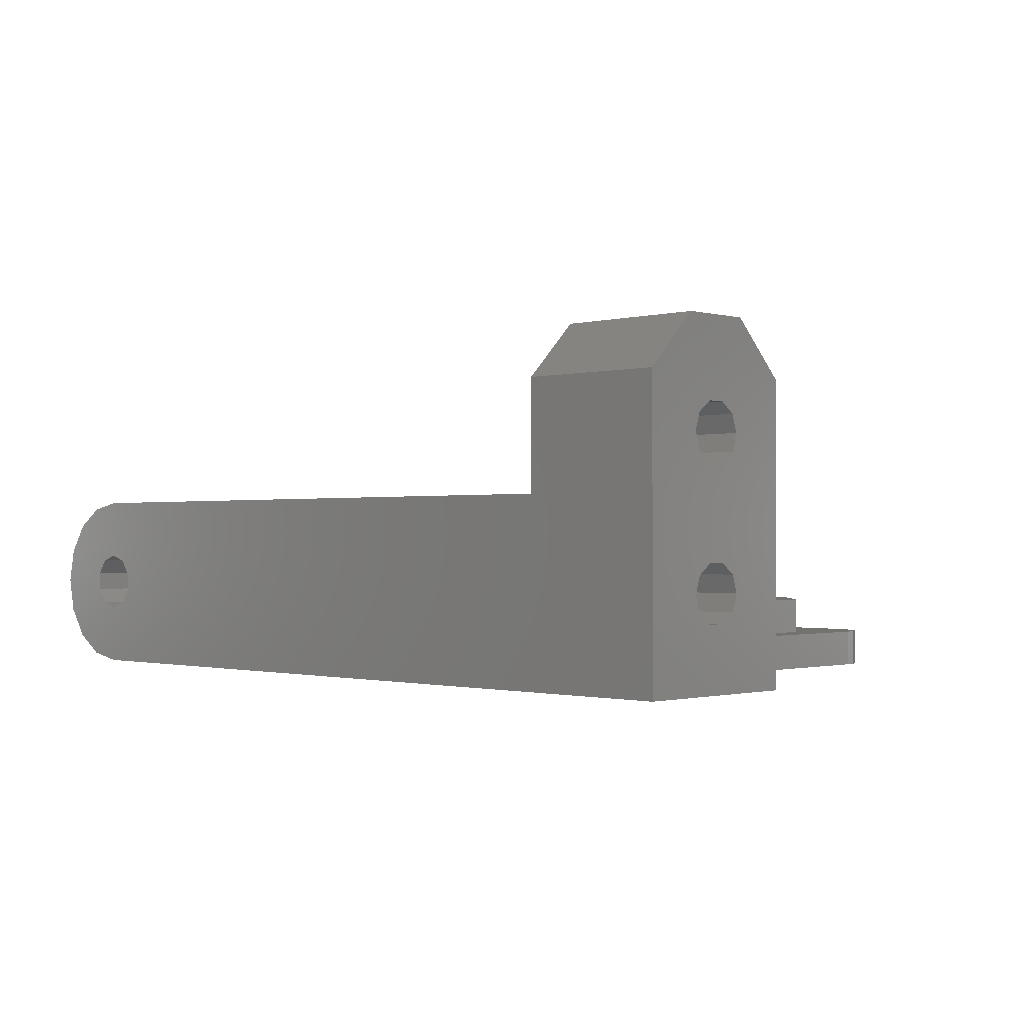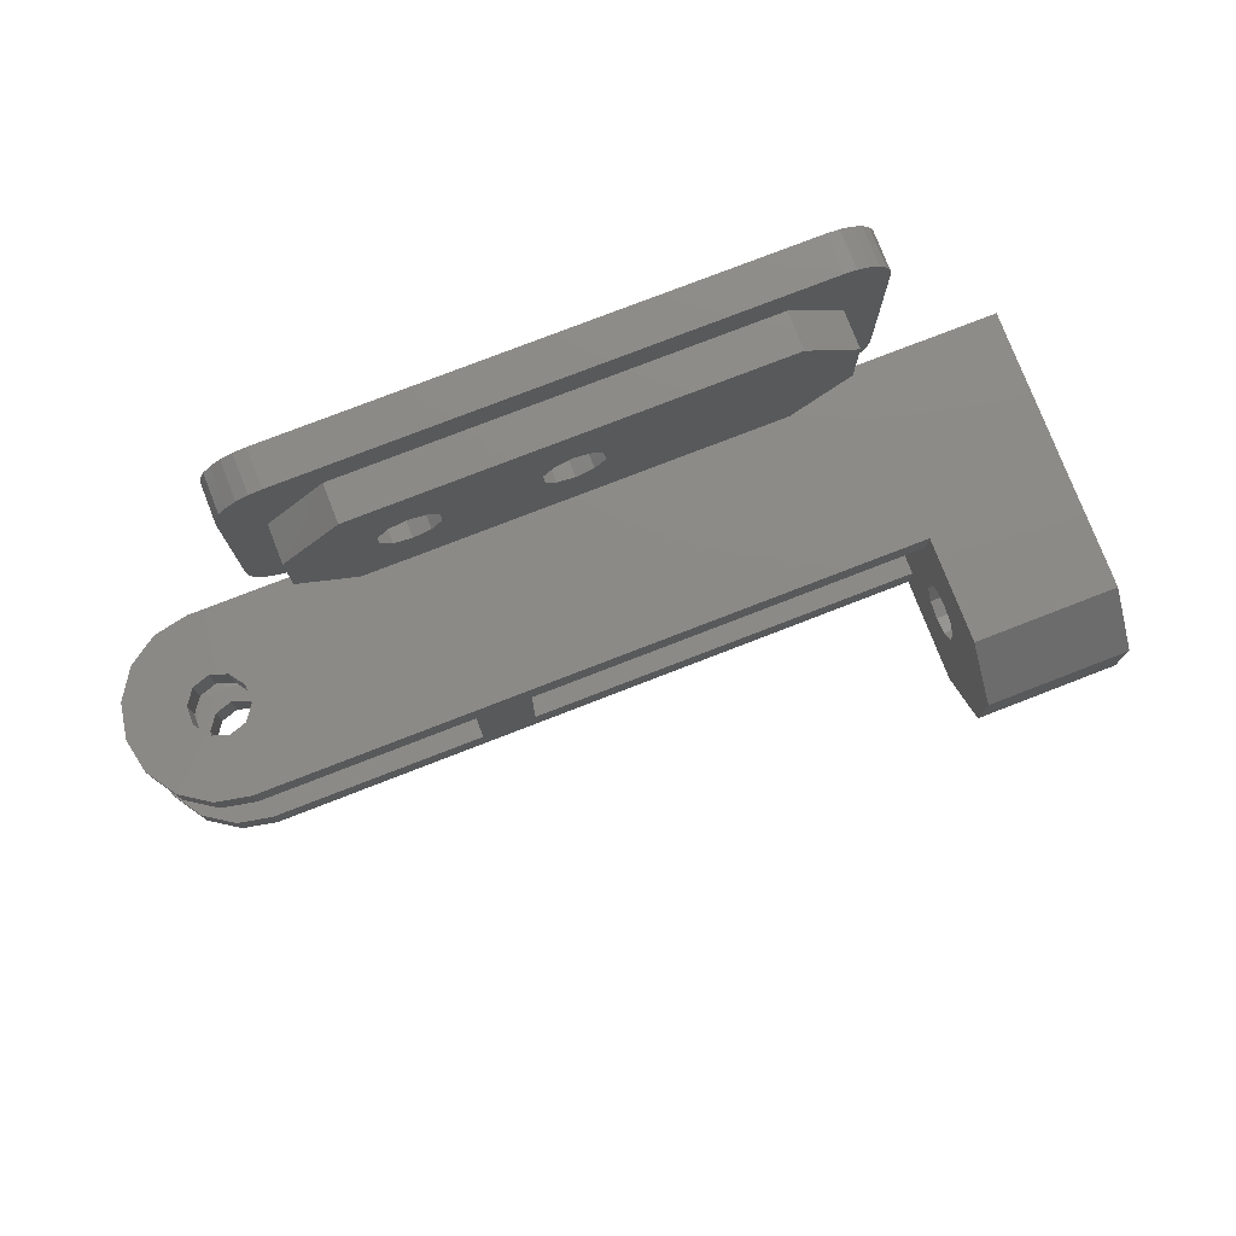
<metadata>
{"format":"stl","ext":"stl","renderer":"f3d","projection":"perspective","resolution":1024,"background":"white","views":[{"elev":-0.8,"azim":44.5,"up":"+Z"},{"elev":77.5,"azim":-21.2,"up":"+Y"}]}
</metadata>
<code>
# stl→obj: 376 verts, 776 faces
v -21.91 -7.15 0.3806
v -20 -5.15 0
v -20 -7.15 0
v -21.91 -5.15 0.3806
v -24.62 -7.15 3.087
v -25 -5.15 5
v -24.62 -5.15 3.087
v -25 -7.15 5
v -23.54 -7.15 1.464
v -23.54 -5.15 1.464
v -24.62 -5.15 6.913
v -24.62 -7.15 6.913
v -23.54 -5.15 8.536
v -23.54 -7.15 8.536
v -21.91 -7.15 9.619
v -21.91 -5.15 9.619
v -20 -7.15 10
v -20.57 -7.15 8.136
v -20 -7.15 8.25
v -21.24 -7.15 8.003
v -21.81 -7.15 7.623
v -22.3 -7.15 7.298
v -22.62 -7.15 6.811
v -23 -7.15 6.244
v -23.14 -7.15 5.574
v -23.25 -7.15 5
v -23.14 -7.15 4.426
v -23 -7.15 3.756
v -22.62 -7.15 3.189
v -22.3 -7.15 2.702
v -21.81 -7.15 2.377
v -21.24 -7.15 1.997
v -20.57 -7.15 1.864
v -19.43 -7.15 8.136
v -18.76 -7.15 8.003
v -18.19 -7.15 7.623
v -17.7 -7.15 7.298
v -8 -7.15 10
v -17.38 -7.15 6.811
v -17 -7.15 6.244
v -16.86 -7.15 5.574
v -16.75 -7.15 5
v -8 -7.15 0
v -16.86 -7.15 4.426
v -17 -7.15 3.756
v -17.38 -7.15 3.189
v -17.7 -7.15 2.702
v -20 -7.15 1.75
v -19.43 -7.15 1.864
v -18.76 -7.15 1.997
v -18.19 -7.15 2.377
v -5 -7.15 0
v 17 -7.15 10
v -5 -7.15 10
v 17 -7.15 0
v -20 -5.15 10
v 25 -5.15 15.88
v 17 -5.15 10
v 17 -5.15 15.88
v -18.43 -5.15 5.51
v -20 -5.15 6.65
v -19.03 -5.15 6.335
v -20.97 -5.15 6.335
v -18.43 -5.15 4.49
v -19.03 -5.15 3.665
v -21.57 -5.15 4.49
v -20 -5.15 3.35
v 25 -5.15 0
v -20.97 -5.15 3.665
v -21.57 -5.15 5.51
v -19.04 -7.45 7.31
v -20 -7.45 7.5
v -20 -7.45 2.5
v -20.96 -7.45 2.69
v -21.77 -7.45 3.232
v -18.23 -7.45 6.768
v -18.23 -7.45 3.232
v -17.5 -7.45 5
v -22.5 -7.45 5
v -21.77 -7.45 6.768
v -17.69 -7.45 5.957
v -19.04 -7.45 2.69
v -20 -7.45 6.65
v -20.96 -7.45 7.31
v -20.97 -7.45 6.335
v -19.03 -7.45 6.335
v -21.57 -7.45 5.51
v -22.31 -7.45 5.957
v -21.57 -7.45 4.49
v -22.31 -7.45 4.043
v -20.97 -7.45 3.665
v -18.43 -7.45 5.51
v -18.43 -7.45 4.49
v -17.69 -7.45 4.043
v -19.03 -7.45 3.665
v -20 -7.45 3.35
v -5 -12.85 10
v 17 -14.85 10
v 17 -12.85 10
v -8 -12.85 10
v -20 -14.85 10
v -20 -12.85 10
v 25 -14.85 0
v 22 -12.75 0
v 20 -12.75 0
v 17 -12.85 0
v 20 -7.25 0
v -5 -12.85 0
v -8 -12.85 0
v -20 -14.85 0
v -20 -12.85 0
v 22 -7.25 0
v 25 -8.706 5.94
v 25 -8.706 12.06
v 25 -8.4 5
v 25 -9.506 11.48
v 25 -9.506 6.522
v 25 -10.49 11.48
v 25 -10.49 6.522
v 25 -11.29 12.06
v 25 -11.29 5.94
v 25 -14.85 15.88
v 25 -11.6 13
v 25 -8.706 13.94
v 25 -8.4 13
v 25 -9.506 14.52
v 25 -8.07 18.8
v 25 -10.49 14.52
v 25 -11.93 18.8
v 25 -11.29 13.94
v 25 -8.706 4.06
v 25 -9.506 3.478
v 25 -10.49 3.478
v 25 -11.6 5
v 25 -11.29 4.06
v -21.91 -14.85 0.3806
v -21.91 -12.85 0.3806
v -24.62 -14.85 3.087
v -25 -12.85 5
v -24.62 -12.85 3.087
v -25 -14.85 5
v -23.54 -14.85 1.464
v -23.54 -12.85 1.464
v -24.62 -12.85 6.913
v -24.62 -14.85 6.913
v -23.54 -12.85 8.536
v -23.54 -14.85 8.536
v -21.91 -14.85 9.619
v -21.91 -12.85 9.619
v -17.7 -12.85 7.298
v -19.43 -12.85 8.136
v -18.76 -12.85 8.003
v -20.57 -12.85 8.136
v -20 -12.85 8.25
v -18.19 -12.85 7.623
v -17.38 -12.85 6.811
v -17 -12.85 6.244
v -16.86 -12.85 5.574
v -16.75 -12.85 5
v -16.86 -12.85 4.426
v -17 -12.85 3.756
v -17.38 -12.85 3.189
v -21.81 -12.85 2.377
v -20 -12.85 1.75
v -19.43 -12.85 1.864
v -18.76 -12.85 1.997
v -17.7 -12.85 2.702
v -18.19 -12.85 2.377
v -20.57 -12.85 1.864
v -21.24 -12.85 8.003
v -21.81 -12.85 7.623
v -22.3 -12.85 7.298
v -22.62 -12.85 6.811
v -23 -12.85 6.244
v -23.14 -12.85 5.574
v -23.25 -12.85 5
v -23.14 -12.85 4.426
v -23 -12.85 3.756
v -22.62 -12.85 3.189
v -22.3 -12.85 2.702
v -21.24 -12.85 1.997
v -20 -14.85 6.65
v 17 -14.85 15.88
v -20.97 -14.85 6.335
v -21.57 -14.85 5.51
v -19.03 -14.85 6.335
v -18.43 -14.85 5.51
v -18.43 -14.85 4.49
v -19.03 -14.85 3.665
v -20 -14.85 3.35
v -20.97 -14.85 3.665
v -21.57 -14.85 4.49
v -19.04 -12.55 7.31
v -20 -12.55 7.5
v -20 -12.55 2.5
v -20.96 -12.55 2.69
v -21.77 -12.55 3.232
v -18.23 -12.55 6.768
v -18.23 -12.55 3.232
v -17.5 -12.55 5
v -22.5 -12.55 5
v -21.77 -12.55 6.768
v -17.69 -12.55 5.957
v -19.04 -12.55 2.69
v -20 -12.55 6.65
v -19.03 -12.55 6.335
v -20.96 -12.55 7.31
v -20.97 -12.55 6.335
v -18.43 -12.55 5.51
v -18.43 -12.55 4.49
v -17.69 -12.55 4.043
v -19.03 -12.55 3.665
v -21.57 -12.55 5.51
v -22.31 -12.55 5.957
v -21.57 -12.55 4.49
v -22.31 -12.55 4.043
v -20.97 -12.55 3.665
v -20 -12.55 3.35
v 17 -8.07 18.8
v 17 -11.93 18.8
v 17 -9.506 6.522
v 17 -8.706 5.94
v 17 -8.706 12.06
v 17 -8.4 13
v 17 -9.506 11.48
v 17 -10.49 6.522
v 17 -10.49 11.48
v 17 -11.29 5.94
v 17 -11.6 5
v 17 -11.29 12.06
v 17 -8.4 5
v 17 -8.706 4.06
v 17 -9.506 3.478
v 17 -10.49 3.478
v 17 -11.6 13
v 17 -11.29 4.06
v 17 -8.706 13.94
v 17 -9.506 14.52
v 17 -10.49 14.52
v 17 -11.29 13.94
v 22 -8.4 5
v 22 -8.706 5.94
v 20 -8.706 5.94
v 20 -8.4 5
v 22 -9.506 6.522
v 20 -9.506 6.522
v 22 -11.29 5.94
v 22 -11.6 5
v 20 -11.6 5
v 20 -11.29 5.94
v 22 -10.49 6.522
v 20 -10.49 6.522
v 22 -9.506 3.478
v 22 -10.49 3.478
v 20 -10.49 3.478
v 20 -9.506 3.478
v 22 -11.29 4.06
v 20 -11.29 4.06
v 22 -8.706 4.06
v 20 -8.706 4.06
v 20 -12.75 7.75
v 22 -12.75 7.75
v 22 -7.25 7.75
v 20 -7.25 7.75
v 13.85 11.88 2.005
v 10.88 14.85 4
v 13.85 11.88 4
v 10.88 14.85 2.005
v -10.88 14.85 2.005
v -13.85 11.88 4
v -10.88 14.85 4
v -13.85 11.88 2.005
v 10.88 5.15 2.005
v 13.85 8.12 4
v 10.88 5.15 4
v 13.85 8.12 2.005
v -13.85 8.12 2.005
v -10.88 5.15 4
v -13.85 8.12 4
v -10.88 5.15 2.005
v 1.522 10.49 4
v 0.9405 11.29 4
v 0 11.6 4
v -1.522 10.49 4
v -6.478 10.49 4
v -1.522 9.506 4
v -0.9405 11.29 4
v -7.06 11.29 4
v -9.522 10.49 4
v -8.94 11.29 4
v -8 11.6 4
v 1.522 9.506 4
v 0.9405 8.706 4
v 0 8.4 4
v -6.478 9.506 4
v -0.9405 8.706 4
v -7.06 8.706 4
v -8 8.4 4
v -8.94 8.706 4
v -9.522 9.506 4
v 15.76 15.15 2.005
v 15.52 15.75 -0.004999
v 15.52 15.75 2.005
v 15.76 15.15 -0.004999
v 15.76 4.853 2.005
v 15.85 5.5 -0.004999
v 15.85 5.5 2.005
v 15.76 4.853 -0.004999
v 13.35 3 -0.004999
v 1.522 9.506 -0.004999
v 15.52 4.25 -0.004999
v 15.85 14.5 -0.004999
v 15.12 3.732 -0.004999
v 13.35 17 -0.004999
v 14.6 3.335 -0.004999
v 14 3.085 -0.004999
v 15.12 16.27 -0.004999
v 14.6 16.67 -0.004999
v 14 16.91 -0.004999
v 1.522 10.49 -0.004999
v 0.9405 8.706 -0.004999
v 0 8.4 -0.004999
v -13.35 3 -0.004999
v -1.522 9.506 -0.004999
v -6.478 9.506 -0.004999
v -1.522 10.49 -0.004999
v -0.9405 8.706 -0.004999
v -7.06 8.706 -0.004999
v -8.94 8.706 -0.004999
v -15.85 5.5 -0.004999
v -9.522 9.506 -0.004999
v -8 8.4 -0.004999
v 0.9405 11.29 -0.004999
v 0 11.6 -0.004999
v -13.35 17 -0.004999
v -0.9405 11.29 -0.004999
v -6.478 10.49 -0.004999
v -7.06 11.29 -0.004999
v -8 11.6 -0.004999
v -8.94 11.29 -0.004999
v -15.85 14.5 -0.004999
v -9.522 10.49 -0.004999
v -14 3.085 -0.004999
v -14 16.91 -0.004999
v -14.6 3.335 -0.004999
v -15.12 3.732 -0.004999
v -15.52 4.25 -0.004999
v -14.6 16.67 -0.004999
v -15.76 4.853 -0.004999
v -15.12 16.27 -0.004999
v -15.52 15.75 -0.004999
v -15.76 15.15 -0.004999
v -13.35 17 2.005
v 13.35 17 2.005
v -15.85 5.5 2.005
v -15.76 4.853 2.005
v 15.85 14.5 2.005
v 13.35 3 2.005
v -13.35 3 2.005
v -14 3.085 2.005
v -14 16.91 2.005
v -15.12 16.27 2.005
v -14.6 16.67 2.005
v 15.12 16.27 2.005
v 14 3.085 2.005
v -14.6 3.335 2.005
v -15.52 4.25 2.005
v -15.12 3.732 2.005
v 14.6 16.67 2.005
v 14 16.91 2.005
v 15.52 4.25 2.005
v 15.12 3.732 2.005
v -15.85 14.5 2.005
v 14.6 3.335 2.005
v -15.52 15.75 2.005
v -15.76 15.15 2.005
f 1 2 3
f 2 1 4
f 5 6 7
f 6 5 8
f 9 4 1
f 4 9 10
f 8 11 6
f 11 8 12
f 12 13 11
f 13 12 14
f 13 15 16
f 15 13 14
f 17 18 19
f 15 20 18
f 15 21 20
f 14 22 21
f 23 14 12
f 14 23 22
f 12 24 23
f 12 25 24
f 8 25 12
f 8 26 25
f 8 27 26
f 5 27 8
f 27 5 28
f 28 5 29
f 9 29 5
f 29 9 30
f 30 9 31
f 32 1 33
f 31 1 32
f 1 31 9
f 18 17 15
f 21 15 14
f 17 19 34
f 17 34 35
f 36 17 35
f 37 17 36
f 17 37 38
f 39 38 37
f 40 38 39
f 41 38 40
f 42 38 41
f 43 42 44
f 43 44 45
f 43 45 46
f 43 46 47
f 3 33 1
f 33 3 48
f 48 3 49
f 49 3 50
f 3 51 50
f 3 47 51
f 43 47 3
f 42 43 38
f 52 53 54
f 53 52 55
f 9 7 10
f 7 9 5
f 16 17 56
f 17 16 15
f 57 58 59
f 60 56 58
f 61 56 62
f 56 61 16
f 16 63 13
f 63 16 61
f 56 60 62
f 58 64 60
f 2 64 58
f 64 2 65
f 66 10 7
f 65 2 67
f 4 67 2
f 68 58 57
f 2 58 68
f 69 4 10
f 70 13 63
f 13 70 11
f 70 6 11
f 66 6 70
f 10 66 69
f 66 7 6
f 4 69 67
f 71 34 72
f 34 71 35
f 73 33 48
f 33 74 32
f 74 33 73
f 75 30 31
f 36 76 37
f 46 77 47
f 41 78 42
f 25 26 79
f 47 77 51
f 21 22 80
f 81 41 40
f 41 81 78
f 71 36 35
f 36 71 76
f 19 18 72
f 82 51 77
f 51 82 50
f 49 73 48
f 79 26 27
f 31 74 75
f 74 31 32
f 83 72 84
f 85 84 80
f 72 83 71
f 86 71 83
f 84 85 83
f 87 80 88
f 80 87 85
f 79 87 88
f 79 89 87
f 90 89 79
f 75 89 90
f 89 75 91
f 74 91 75
f 71 86 76
f 92 76 86
f 76 92 81
f 92 78 81
f 93 78 92
f 93 94 78
f 77 93 95
f 82 95 96
f 93 77 94
f 91 74 96
f 73 96 74
f 95 82 77
f 96 73 82
f 42 78 44
f 81 39 76
f 39 81 40
f 37 76 39
f 84 18 20
f 18 84 72
f 22 23 80
f 49 82 73
f 82 49 50
f 27 90 79
f 90 27 28
f 75 29 30
f 46 94 77
f 94 46 45
f 94 44 78
f 44 94 45
f 19 72 34
f 21 84 20
f 84 21 80
f 29 90 28
f 90 29 75
f 88 23 24
f 23 88 80
f 25 88 24
f 88 25 79
f 58 54 53
f 54 38 97
f 56 54 58
f 54 56 38
f 38 56 17
f 97 98 99
f 100 97 38
f 101 97 100
f 101 100 102
f 97 101 98
f 103 104 68
f 103 105 104
f 105 106 107
f 103 106 105
f 103 108 106
f 108 109 52
f 110 108 103
f 108 110 109
f 109 110 111
f 112 68 104
f 107 68 112
f 55 107 106
f 55 68 107
f 52 68 55
f 43 52 109
f 2 52 43
f 2 43 3
f 52 2 68
f 113 57 114
f 57 113 115
f 116 113 114
f 116 117 113
f 118 117 116
f 118 119 117
f 120 119 118
f 120 121 119
f 122 120 123
f 120 122 121
f 57 124 125
f 57 126 124
f 127 128 126
f 129 128 127
f 130 122 123
f 128 122 130
f 122 128 129
f 126 57 127
f 114 57 125
f 57 115 68
f 131 68 115
f 132 68 131
f 133 68 132
f 121 122 134
f 133 103 68
f 135 103 133
f 134 103 135
f 103 134 122
f 136 111 110
f 111 136 137
f 138 139 140
f 139 138 141
f 142 137 136
f 137 142 143
f 141 144 139
f 144 141 145
f 145 146 144
f 146 145 147
f 146 148 149
f 148 146 147
f 150 102 100
f 151 102 152
f 102 153 149
f 153 102 154
f 154 102 151
f 102 155 152
f 102 150 155
f 100 156 150
f 100 157 156
f 100 158 157
f 100 159 158
f 109 159 100
f 159 109 160
f 160 109 161
f 161 109 162
f 163 137 143
f 111 164 165
f 111 165 166
f 162 109 167
f 111 167 109
f 167 111 168
f 168 111 166
f 169 111 137
f 170 149 153
f 171 149 170
f 149 171 146
f 172 146 171
f 173 146 172
f 146 173 144
f 174 144 173
f 175 144 174
f 139 175 176
f 175 139 144
f 177 139 176
f 140 177 178
f 140 178 179
f 177 140 139
f 143 179 180
f 143 180 163
f 137 163 181
f 179 143 140
f 137 181 169
f 111 169 164
f 106 97 99
f 97 106 108
f 142 140 143
f 140 142 138
f 149 101 102
f 101 149 148
f 182 101 148
f 98 122 183
f 184 148 147
f 185 147 145
f 101 182 186
f 187 101 186
f 101 187 98
f 188 98 187
f 110 188 189
f 110 189 190
f 136 191 142
f 191 136 190
f 190 136 110
f 188 110 98
f 98 103 122
f 103 98 110
f 148 184 182
f 147 185 184
f 141 185 145
f 141 192 185
f 138 192 141
f 192 142 191
f 142 192 138
f 193 151 152
f 151 193 194
f 195 164 169
f 169 196 195
f 196 169 181
f 197 163 180
f 155 150 198
f 162 167 199
f 158 159 200
f 175 201 176
f 167 168 199
f 171 202 172
f 158 203 157
f 203 158 200
f 155 193 152
f 193 155 198
f 154 194 153
f 168 204 199
f 204 168 166
f 195 165 164
f 201 177 176
f 196 163 197
f 163 196 181
f 205 194 193
f 206 193 198
f 194 205 207
f 208 207 205
f 193 206 205
f 209 198 203
f 198 209 206
f 200 209 203
f 200 210 209
f 211 210 200
f 199 210 211
f 210 199 212
f 204 212 199
f 207 208 202
f 213 202 208
f 202 213 214
f 213 201 214
f 215 201 213
f 215 216 201
f 197 215 217
f 196 217 218
f 215 197 216
f 212 204 218
f 195 218 204
f 217 196 197
f 218 195 196
f 159 160 200
f 203 156 157
f 156 203 198
f 150 156 198
f 207 153 194
f 153 207 170
f 172 202 173
f 165 204 166
f 204 165 195
f 216 177 201
f 177 216 178
f 197 180 179
f 162 211 161
f 211 162 199
f 160 211 200
f 211 160 161
f 151 194 154
f 207 171 170
f 171 207 202
f 179 216 197
f 216 179 178
f 214 173 202
f 173 214 174
f 214 175 174
f 175 214 201
f 219 129 127
f 129 219 220
f 221 53 222
f 53 223 224
f 225 53 221
f 53 225 223
f 226 225 221
f 226 227 225
f 99 226 228
f 226 99 227
f 99 228 229
f 227 99 230
f 231 53 55
f 222 53 231
f 55 232 231
f 55 233 232
f 55 234 233
f 106 234 55
f 230 99 235
f 234 106 236
f 106 229 236
f 99 229 106
f 98 235 99
f 235 98 183
f 235 183 220
f 53 59 58
f 59 53 219
f 53 224 219
f 237 219 224
f 238 219 237
f 239 219 238
f 220 239 240
f 239 220 219
f 220 240 235
f 97 52 54
f 52 97 108
f 109 38 43
f 38 109 100
f 241 113 242
f 113 241 115
f 231 243 222
f 243 231 244
f 245 113 117
f 113 245 242
f 221 243 246
f 243 221 222
f 134 247 121
f 247 134 248
f 249 228 250
f 228 249 229
f 251 117 119
f 117 251 245
f 226 246 252
f 246 226 221
f 253 133 132
f 133 253 254
f 233 255 256
f 255 233 234
f 247 119 121
f 119 247 251
f 228 252 250
f 252 228 226
f 135 248 134
f 248 135 257
f 258 229 249
f 229 258 236
f 254 135 133
f 135 254 257
f 234 258 255
f 258 234 236
f 259 132 131
f 132 259 253
f 232 256 260
f 256 232 233
f 259 115 241
f 115 259 131
f 232 244 231
f 244 232 260
f 224 124 237
f 124 224 125
f 238 124 126
f 124 238 237
f 123 240 130
f 240 123 235
f 120 235 123
f 235 120 230
f 227 120 118
f 120 227 230
f 225 118 116
f 118 225 227
f 223 116 114
f 116 223 225
f 223 125 224
f 125 223 114
f 239 126 128
f 126 239 238
f 240 128 130
f 128 240 239
f 57 219 127
f 219 57 59
f 183 129 220
f 129 183 122
f 217 190 218
f 190 217 191
f 69 96 67
f 96 69 91
f 182 206 186
f 206 182 205
f 83 62 86
f 62 83 61
f 184 213 208
f 213 184 185
f 85 70 63
f 70 85 87
f 192 217 215
f 217 192 191
f 89 69 66
f 69 89 91
f 184 205 182
f 205 184 208
f 85 61 83
f 61 85 63
f 218 189 212
f 189 218 190
f 67 95 65
f 95 67 96
f 185 215 213
f 215 185 192
f 87 66 70
f 66 87 89
f 187 206 209
f 206 187 186
f 92 62 60
f 62 92 86
f 189 210 212
f 210 189 188
f 95 64 65
f 64 95 93
f 188 209 210
f 209 188 187
f 93 60 64
f 60 93 92
f 104 261 262
f 261 104 105
f 261 263 262
f 263 261 264
f 107 263 264
f 263 107 112
f 112 241 263
f 112 259 241
f 112 253 259
f 112 254 253
f 104 254 112
f 257 104 248
f 254 104 257
f 242 263 241
f 245 263 242
f 251 263 245
f 251 262 263
f 247 262 251
f 248 262 247
f 262 248 104
f 264 244 107
f 264 243 244
f 264 246 243
f 264 252 246
f 250 261 249
f 252 261 250
f 261 252 264
f 260 107 244
f 256 107 260
f 255 107 256
f 105 255 258
f 105 249 261
f 255 105 107
f 249 105 258
f 265 266 267
f 266 265 268
f 269 270 271
f 270 269 272
f 273 274 275
f 274 273 276
f 277 278 279
f 278 277 280
f 277 270 272
f 270 277 279
f 266 274 267
f 266 275 274
f 266 281 275
f 266 282 281
f 266 283 282
f 284 285 286
f 287 285 284
f 271 287 283
f 271 283 266
f 287 288 285
f 287 271 288
f 270 289 271
f 290 271 289
f 291 271 290
f 288 271 291
f 292 275 281
f 293 275 292
f 294 275 293
f 295 286 285
f 286 295 296
f 297 296 295
f 278 296 297
f 296 278 294
f 278 297 298
f 294 278 275
f 299 278 298
f 300 278 299
f 289 270 300
f 279 300 270
f 300 279 278
f 274 265 267
f 265 274 276
f 268 271 266
f 271 268 269
f 280 275 278
f 275 280 273
f 301 302 303
f 302 301 304
f 305 306 307
f 306 305 308
f 309 306 308
f 310 306 309
f 309 308 311
f 306 310 312
f 309 311 313
f 312 314 304
f 309 313 315
f 304 314 302
f 309 315 316
f 302 314 317
f 317 314 318
f 318 314 319
f 320 312 310
f 309 321 310
f 309 322 321
f 323 322 309
f 324 325 326
f 327 325 324
f 322 323 327
f 327 328 325
f 327 323 328
f 329 330 331
f 330 329 323
f 332 323 329
f 328 323 332
f 312 320 314
f 333 314 320
f 334 314 333
f 335 334 336
f 337 326 325
f 326 337 336
f 338 336 337
f 335 336 338
f 335 338 339
f 334 335 314
f 340 335 339
f 341 340 342
f 331 330 342
f 330 323 343
f 341 342 330
f 335 341 344
f 330 343 345
f 330 345 346
f 340 341 335
f 330 346 347
f 344 341 348
f 330 347 349
f 348 341 350
f 350 341 351
f 351 341 352
f 314 353 354
f 353 314 335
f 349 355 330
f 355 349 356
f 357 304 301
f 304 357 312
f 323 358 359
f 358 323 309
f 343 359 360
f 359 343 323
f 335 361 353
f 361 335 344
f 348 362 363
f 362 348 350
f 303 317 364
f 317 303 302
f 307 312 357
f 312 307 306
f 309 365 358
f 365 309 316
f 345 360 366
f 360 345 343
f 346 367 347
f 367 346 368
f 347 356 349
f 356 347 367
f 268 357 301
f 357 265 307
f 268 301 303
f 276 307 265
f 268 303 364
f 273 307 276
f 268 364 369
f 307 273 305
f 268 369 370
f 305 273 371
f 371 273 372
f 268 370 354
f 357 268 265
f 354 269 268
f 353 269 354
f 373 269 353
f 269 373 272
f 373 353 361
f 372 273 374
f 374 273 365
f 365 273 358
f 280 358 273
f 280 359 358
f 355 280 277
f 280 355 359
f 272 373 277
f 373 361 363
f 355 277 373
f 373 363 362
f 359 355 360
f 373 362 375
f 360 355 366
f 373 375 376
f 366 355 368
f 368 355 367
f 367 355 356
f 330 373 341
f 373 330 355
f 344 363 361
f 363 344 348
f 341 376 352
f 376 341 373
f 371 308 305
f 308 371 311
f 316 374 365
f 374 316 315
f 346 366 368
f 366 346 345
f 319 354 370
f 354 319 314
f 318 370 369
f 370 318 319
f 317 369 364
f 369 317 318
f 351 362 350
f 362 351 375
f 352 375 351
f 375 352 376
f 372 311 371
f 311 372 313
f 315 372 374
f 372 315 313
f 336 283 287
f 283 336 334
f 286 326 284
f 326 286 324
f 284 336 287
f 336 284 326
f 296 324 286
f 324 296 327
f 322 296 294
f 296 322 327
f 334 282 283
f 282 334 333
f 321 294 293
f 294 321 322
f 320 282 333
f 282 320 281
f 321 292 310
f 292 321 293
f 310 281 320
f 281 310 292
f 340 291 290
f 291 340 339
f 299 331 300
f 331 299 329
f 289 340 290
f 340 289 342
f 332 299 298
f 299 332 329
f 339 288 291
f 288 339 338
f 300 342 289
f 342 300 331
f 328 298 297
f 298 328 332
f 328 295 325
f 295 328 297
f 337 288 338
f 288 337 285
f 325 285 337
f 285 325 295

</code>
